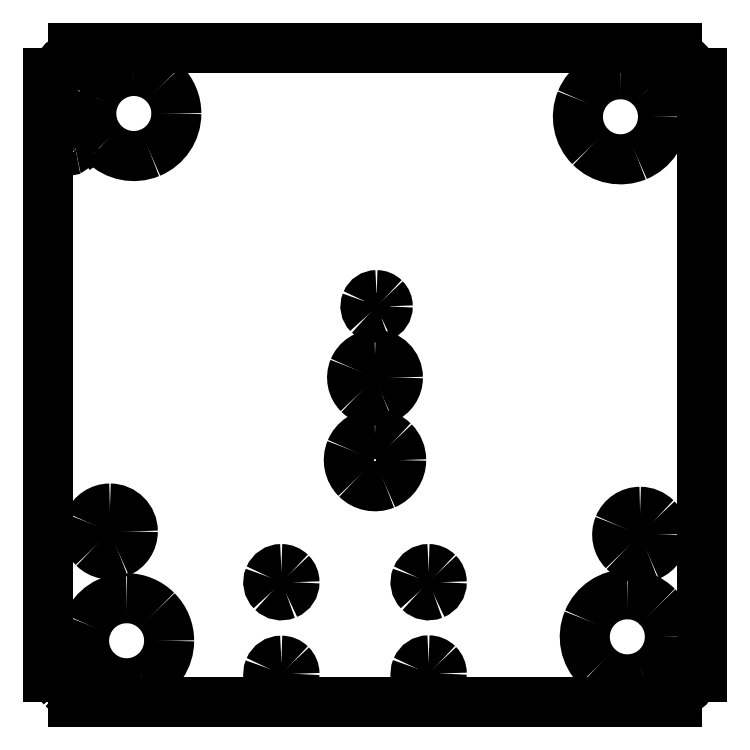
<metadata>
{"format":"dxf","ext":"dxf","renderer":"ezdxf+matplotlib","layout":"modelspace","background":"white","min_lineweight":24,"dpi":150}
</metadata>
<code>
0
SECTION
2
ENTITIES
0
SPLINE
8
0
70
8
71
3
72
8
73
4
74
0
40
0
40
0
40
0
40
0
40
1
40
1
40
1
40
1
10
3.572
20
0.635
30
0
10
3.492
20
0.635
30
0
10
3.419
20
0.5863
30
0
10
3.388
20
0.5116
30
0
0
SPLINE
8
0
70
8
71
3
72
8
73
4
74
0
40
0
40
0
40
0
40
0
40
1
40
1
40
1
40
1
10
3.388
20
0.5116
30
0
10
3.357
20
0.4368
30
0
10
3.374
20
0.3508
30
0
10
3.431
20
0.2936
30
0
0
SPLINE
8
0
70
8
71
3
72
8
73
4
74
0
40
0
40
0
40
0
40
0
40
1
40
1
40
1
40
1
10
3.431
20
0.2936
30
0
10
3.488
20
0.2364
30
0
10
3.574
20
0.2193
30
0
10
3.649
20
0.2502
30
0
0
SPLINE
8
0
70
8
71
3
72
8
73
4
74
0
40
0
40
0
40
0
40
0
40
1
40
1
40
1
40
1
10
3.649
20
0.2502
30
0
10
3.724
20
0.2812
30
0
10
3.772
20
0.3541
30
0
10
3.772
20
0.435
30
0
0
SPLINE
8
0
70
8
71
3
72
8
73
4
74
0
40
0
40
0
40
0
40
0
40
1
40
1
40
1
40
1
10
3.772
20
0.435
30
0
10
3.772
20
0.4881
30
0
10
3.751
20
0.5389
30
0
10
3.714
20
0.5764
30
0
0
SPLINE
8
0
70
8
71
3
72
8
73
4
74
0
40
0
40
0
40
0
40
0
40
1
40
1
40
1
40
1
10
3.714
20
0.5764
30
0
10
3.676
20
0.6139
30
0
10
3.626
20
0.635
30
0
10
3.572
20
0.635
30
0
0
LWPOLYLINE
8
0
90
2
70
0
10
0.0025
20
2e-05
30
0
10
0.0025
20
10
30
0
0
LWPOLYLINE
8
0
90
1
70
1
10
3.572
20
0.635
30
0
0
SPLINE
8
0
70
8
71
3
72
8
73
4
74
0
40
0
40
0
40
0
40
0
40
1
40
1
40
1
40
1
10
5.822
20
0.64
30
0
10
5.742
20
0.64
30
0
10
5.669
20
0.5913
30
0
10
5.638
20
0.5166
30
0
0
SPLINE
8
0
70
8
71
3
72
8
73
4
74
0
40
0
40
0
40
0
40
0
40
1
40
1
40
1
40
1
10
5.638
20
0.5166
30
0
10
5.607
20
0.4418
30
0
10
5.624
20
0.3558
30
0
10
5.681
20
0.2986
30
0
0
SPLINE
8
0
70
8
71
3
72
8
73
4
74
0
40
0
40
0
40
0
40
0
40
1
40
1
40
1
40
1
10
5.681
20
0.2986
30
0
10
5.738
20
0.2414
30
0
10
5.824
20
0.2243
30
0
10
5.899
20
0.2552
30
0
0
SPLINE
8
0
70
8
71
3
72
8
73
4
74
0
40
0
40
0
40
0
40
0
40
1
40
1
40
1
40
1
10
5.899
20
0.2552
30
0
10
5.974
20
0.2862
30
0
10
6.022
20
0.3591
30
0
10
6.022
20
0.44
30
0
0
SPLINE
8
0
70
8
71
3
72
8
73
4
74
0
40
0
40
0
40
0
40
0
40
1
40
1
40
1
40
1
10
6.022
20
0.44
30
0
10
6.022
20
0.4931
30
0
10
6.001
20
0.5439
30
0
10
5.964
20
0.5814
30
0
0
SPLINE
8
0
70
8
71
3
72
8
73
4
74
0
40
0
40
0
40
0
40
0
40
1
40
1
40
1
40
1
10
5.964
20
0.5814
30
0
10
5.926
20
0.6189
30
0
10
5.876
20
0.64
30
0
10
5.822
20
0.64
30
0
0
LWPOLYLINE
8
0
90
2
70
0
10
10
20
10
30
0
10
10
20
2e-05
30
0
0
SPLINE
8
0
70
8
71
3
72
8
73
4
74
0
40
0
40
0
40
0
40
0
40
1
40
1
40
1
40
1
10
3.572
20
2.035
30
0
10
3.492
20
2.035
30
0
10
3.419
20
1.986
30
0
10
3.388
20
1.912
30
0
0
SPLINE
8
0
70
8
71
3
72
8
73
4
74
0
40
0
40
0
40
0
40
0
40
1
40
1
40
1
40
1
10
3.388
20
1.912
30
0
10
3.357
20
1.837
30
0
10
3.374
20
1.751
30
0
10
3.431
20
1.694
30
0
0
SPLINE
8
0
70
8
71
3
72
8
73
4
74
0
40
0
40
0
40
0
40
0
40
1
40
1
40
1
40
1
10
3.431
20
1.694
30
0
10
3.488
20
1.636
30
0
10
3.574
20
1.619
30
0
10
3.649
20
1.65
30
0
0
SPLINE
8
0
70
8
71
3
72
8
73
4
74
0
40
0
40
0
40
0
40
0
40
1
40
1
40
1
40
1
10
3.649
20
1.65
30
0
10
3.724
20
1.681
30
0
10
3.772
20
1.754
30
0
10
3.772
20
1.835
30
0
0
SPLINE
8
0
70
8
71
3
72
8
73
4
74
0
40
0
40
0
40
0
40
0
40
1
40
1
40
1
40
1
10
3.772
20
1.835
30
0
10
3.772
20
1.888
30
0
10
3.751
20
1.939
30
0
10
3.714
20
1.976
30
0
0
SPLINE
8
0
70
8
71
3
72
8
73
4
74
0
40
0
40
0
40
0
40
0
40
1
40
1
40
1
40
1
10
3.714
20
1.976
30
0
10
3.676
20
2.014
30
0
10
3.626
20
2.035
30
0
10
3.572
20
2.035
30
0
0
LWPOLYLINE
8
0
90
1
70
1
10
5.822
20
0.64
30
0
0
SPLINE
8
0
70
8
71
3
72
8
73
4
74
0
40
0
40
0
40
0
40
0
40
1
40
1
40
1
40
1
10
0.3525
20
9.83
30
0
10
0.2797
20
9.83
30
0
10
0.2141
20
9.786
30
0
10
0.1862
20
9.719
30
0
0
SPLINE
8
0
70
8
71
3
72
8
73
4
74
0
40
0
40
0
40
0
40
0
40
1
40
1
40
1
40
1
10
0.1862
20
9.719
30
0
10
0.1583
20
9.652
30
0
10
0.1737
20
9.574
30
0
10
0.2252
20
9.523
30
0
0
SPLINE
8
0
70
8
71
3
72
8
73
4
74
0
40
0
40
0
40
0
40
0
40
1
40
1
40
1
40
1
10
0.2252
20
9.523
30
0
10
0.2767
20
9.471
30
0
10
0.3541
20
9.456
30
0
10
0.4214
20
9.484
30
0
0
SPLINE
8
0
70
8
71
3
72
8
73
4
74
0
40
0
40
0
40
0
40
0
40
1
40
1
40
1
40
1
10
0.4214
20
9.484
30
0
10
0.4886
20
9.512
30
0
10
0.5325
20
9.577
30
0
10
0.5325
20
9.65
30
0
0
SPLINE
8
0
70
8
71
3
72
8
73
4
74
0
40
0
40
0
40
0
40
0
40
1
40
1
40
1
40
1
10
0.5325
20
9.65
30
0
10
0.5325
20
9.749
30
0
10
0.4519
20
9.83
30
0
10
0.3525
20
9.83
30
0
0
LWPOLYLINE
8
0
90
1
70
1
10
3.572
20
2.035
30
0
0
SPLINE
8
0
70
8
71
3
72
8
73
4
74
0
40
0
40
0
40
0
40
0
40
1
40
1
40
1
40
1
10
1.317
20
9.645
30
0
10
1.055
20
9.645
30
0
10
0.8176
20
9.487
30
0
10
0.717
20
9.244
30
0
0
SPLINE
8
0
70
8
71
3
72
8
73
4
74
0
40
0
40
0
40
0
40
0
40
1
40
1
40
1
40
1
10
0.717
20
9.244
30
0
10
0.6164
20
9.001
30
0
10
0.672
20
8.721
30
0
10
0.8579
20
8.535
30
0
0
SPLINE
8
0
70
8
71
3
72
8
73
4
74
0
40
0
40
0
40
0
40
0
40
1
40
1
40
1
40
1
10
0.8579
20
8.535
30
0
10
1.044
20
8.35
30
0
10
1.323
20
8.294
30
0
10
1.566
20
8.394
30
0
0
SPLINE
8
0
70
8
71
3
72
8
73
4
74
0
40
0
40
0
40
0
40
0
40
1
40
1
40
1
40
1
10
1.566
20
8.394
30
0
10
1.809
20
8.495
30
0
10
1.968
20
8.732
30
0
10
1.968
20
8.995
30
0
0
SPLINE
8
0
70
8
71
3
72
8
73
4
74
0
40
0
40
0
40
0
40
0
40
1
40
1
40
1
40
1
10
1.968
20
8.995
30
0
10
1.968
20
9.167
30
0
10
1.899
20
9.333
30
0
10
1.777
20
9.455
30
0
0
SPLINE
8
0
70
8
71
3
72
8
73
4
74
0
40
0
40
0
40
0
40
0
40
1
40
1
40
1
40
1
10
1.777
20
9.455
30
0
10
1.655
20
9.577
30
0
10
1.49
20
9.645
30
0
10
1.317
20
9.645
30
0
0
LWPOLYLINE
8
0
90
1
70
1
10
0.3525
20
9.83
30
0
0
SPLINE
8
0
70
8
71
3
72
8
73
4
74
0
40
0
40
0
40
0
40
0
40
1
40
1
40
1
40
1
10
9.652
20
0.53
30
0
10
9.58
20
0.53
30
0
10
9.514
20
0.4862
30
0
10
9.486
20
0.4189
30
0
0
SPLINE
8
0
70
8
71
3
72
8
73
4
74
0
40
0
40
0
40
0
40
0
40
1
40
1
40
1
40
1
10
9.486
20
0.4189
30
0
10
9.458
20
0.3516
30
0
10
9.474
20
0.2742
30
0
10
9.525
20
0.2227
30
0
0
SPLINE
8
0
70
8
71
3
72
8
73
4
74
0
40
0
40
0
40
0
40
0
40
1
40
1
40
1
40
1
10
9.525
20
0.2227
30
0
10
9.577
20
0.1713
30
0
10
9.654
20
0.1559
30
0
10
9.721
20
0.1837
30
0
0
SPLINE
8
0
70
8
71
3
72
8
73
4
74
0
40
0
40
0
40
0
40
0
40
1
40
1
40
1
40
1
10
9.721
20
0.1837
30
0
10
9.789
20
0.2116
30
0
10
9.832
20
0.2772
30
0
10
9.832
20
0.35
30
0
0
SPLINE
8
0
70
8
71
3
72
8
73
4
74
0
40
0
40
0
40
0
40
0
40
1
40
1
40
1
40
1
10
9.832
20
0.35
30
0
10
9.832
20
0.4494
30
0
10
9.752
20
0.53
30
0
10
9.652
20
0.53
30
0
0
LWPOLYLINE
8
0
90
1
70
1
10
1.317
20
9.645
30
0
0
SPLINE
8
0
70
8
71
3
72
8
73
4
74
0
40
0
40
0
40
0
40
0
40
1
40
1
40
1
40
1
10
5.822
20
2.035
30
0
10
5.742
20
2.035
30
0
10
5.669
20
1.986
30
0
10
5.638
20
1.912
30
0
0
SPLINE
8
0
70
8
71
3
72
8
73
4
74
0
40
0
40
0
40
0
40
0
40
1
40
1
40
1
40
1
10
5.638
20
1.912
30
0
10
5.607
20
1.837
30
0
10
5.624
20
1.751
30
0
10
5.681
20
1.694
30
0
0
SPLINE
8
0
70
8
71
3
72
8
73
4
74
0
40
0
40
0
40
0
40
0
40
1
40
1
40
1
40
1
10
5.681
20
1.694
30
0
10
5.738
20
1.636
30
0
10
5.824
20
1.619
30
0
10
5.899
20
1.65
30
0
0
SPLINE
8
0
70
8
71
3
72
8
73
4
74
0
40
0
40
0
40
0
40
0
40
1
40
1
40
1
40
1
10
5.899
20
1.65
30
0
10
5.974
20
1.681
30
0
10
6.022
20
1.754
30
0
10
6.022
20
1.835
30
0
0
SPLINE
8
0
70
8
71
3
72
8
73
4
74
0
40
0
40
0
40
0
40
0
40
1
40
1
40
1
40
1
10
6.022
20
1.835
30
0
10
6.022
20
1.888
30
0
10
6.001
20
1.939
30
0
10
5.964
20
1.976
30
0
0
SPLINE
8
0
70
8
71
3
72
8
73
4
74
0
40
0
40
0
40
0
40
0
40
1
40
1
40
1
40
1
10
5.964
20
1.976
30
0
10
5.926
20
2.014
30
0
10
5.876
20
2.035
30
0
10
5.822
20
2.035
30
0
0
LWPOLYLINE
8
0
90
1
70
1
10
9.652
20
0.53
30
0
0
SPLINE
8
0
70
8
71
3
72
8
73
4
74
0
40
0
40
0
40
0
40
0
40
1
40
1
40
1
40
1
10
8.752
20
9.595
30
0
10
8.49
20
9.595
30
0
10
8.253
20
9.437
30
0
10
8.152
20
9.194
30
0
0
SPLINE
8
0
70
8
71
3
72
8
73
4
74
0
40
0
40
0
40
0
40
0
40
1
40
1
40
1
40
1
10
8.152
20
9.194
30
0
10
8.051
20
8.951
30
0
10
8.107
20
8.671
30
0
10
8.293
20
8.485
30
0
0
SPLINE
8
0
70
8
71
3
72
8
73
4
74
0
40
0
40
0
40
0
40
0
40
1
40
1
40
1
40
1
10
8.293
20
8.485
30
0
10
8.479
20
8.3
30
0
10
8.758
20
8.244
30
0
10
9.001
20
8.344
30
0
0
SPLINE
8
0
70
8
71
3
72
8
73
4
74
0
40
0
40
0
40
0
40
0
40
1
40
1
40
1
40
1
10
9.001
20
8.344
30
0
10
9.244
20
8.445
30
0
10
9.402
20
8.682
30
0
10
9.402
20
8.945
30
0
0
SPLINE
8
0
70
8
71
3
72
8
73
4
74
0
40
0
40
0
40
0
40
0
40
1
40
1
40
1
40
1
10
9.402
20
8.945
30
0
10
9.402
20
9.117
30
0
10
9.334
20
9.283
30
0
10
9.212
20
9.405
30
0
0
SPLINE
8
0
70
8
71
3
72
8
73
4
74
0
40
0
40
0
40
0
40
0
40
1
40
1
40
1
40
1
10
9.212
20
9.405
30
0
10
9.09
20
9.527
30
0
10
8.925
20
9.595
30
0
10
8.752
20
9.595
30
0
0
LWPOLYLINE
8
0
90
1
70
1
10
5.822
20
2.035
30
0
0
SPLINE
8
0
70
8
71
3
72
8
73
4
74
0
40
0
40
0
40
0
40
0
40
1
40
1
40
1
40
1
10
0.3525
20
0.53
30
0
10
0.2797
20
0.53
30
0
10
0.2141
20
0.4862
30
0
10
0.1862
20
0.4189
30
0
0
SPLINE
8
0
70
8
71
3
72
8
73
4
74
0
40
0
40
0
40
0
40
0
40
1
40
1
40
1
40
1
10
0.1862
20
0.4189
30
0
10
0.1583
20
0.3516
30
0
10
0.1737
20
0.2742
30
0
10
0.2252
20
0.2227
30
0
0
SPLINE
8
0
70
8
71
3
72
8
73
4
74
0
40
0
40
0
40
0
40
0
40
1
40
1
40
1
40
1
10
0.2252
20
0.2227
30
0
10
0.2767
20
0.1713
30
0
10
0.3541
20
0.1559
30
0
10
0.4214
20
0.1837
30
0
0
SPLINE
8
0
70
8
71
3
72
8
73
4
74
0
40
0
40
0
40
0
40
0
40
1
40
1
40
1
40
1
10
0.4214
20
0.1837
30
0
10
0.4886
20
0.2116
30
0
10
0.5325
20
0.2772
30
0
10
0.5325
20
0.35
30
0
0
SPLINE
8
0
70
8
71
3
72
8
73
4
74
0
40
0
40
0
40
0
40
0
40
1
40
1
40
1
40
1
10
0.5325
20
0.35
30
0
10
0.5325
20
0.4494
30
0
10
0.4519
20
0.53
30
0
10
0.3525
20
0.53
30
0
0
LWPOLYLINE
8
0
90
1
70
1
10
8.752
20
9.595
30
0
0
LWPOLYLINE
8
0
90
1
70
1
10
0.3525
20
0.53
30
0
0
SPLINE
8
0
70
8
71
3
72
8
73
4
74
0
40
0
40
0
40
0
40
0
40
1
40
1
40
1
40
1
10
5.027
20
6.22
30
0
10
4.959
20
6.22
30
0
10
4.897
20
6.179
30
0
10
4.87
20
6.115
30
0
0
SPLINE
8
0
70
8
71
3
72
8
73
4
74
0
40
0
40
0
40
0
40
0
40
1
40
1
40
1
40
1
10
4.87
20
6.115
30
0
10
4.844
20
6.052
30
0
10
4.859
20
5.978
30
0
10
4.907
20
5.93
30
0
0
SPLINE
8
0
70
8
71
3
72
8
73
4
74
0
40
0
40
0
40
0
40
0
40
1
40
1
40
1
40
1
10
4.907
20
5.93
30
0
10
4.956
20
5.881
30
0
10
5.029
20
5.867
30
0
10
5.093
20
5.893
30
0
0
SPLINE
8
0
70
8
71
3
72
8
73
4
74
0
40
0
40
0
40
0
40
0
40
1
40
1
40
1
40
1
10
5.093
20
5.893
30
0
10
5.156
20
5.919
30
0
10
5.197
20
5.981
30
0
10
5.197
20
6.05
30
0
0
SPLINE
8
0
70
8
71
3
72
8
73
4
74
0
40
0
40
0
40
0
40
0
40
1
40
1
40
1
40
1
10
5.197
20
6.05
30
0
10
5.197
20
6.095
30
0
10
5.18
20
6.138
30
0
10
5.148
20
6.17
30
0
0
SPLINE
8
0
70
8
71
3
72
8
73
4
74
0
40
0
40
0
40
0
40
0
40
1
40
1
40
1
40
1
10
5.148
20
6.17
30
0
10
5.116
20
6.202
30
0
10
5.073
20
6.22
30
0
10
5.027
20
6.22
30
0
0
LWPOLYLINE
8
0
90
2
70
0
10
0.0025
20
10
30
0
10
10
20
10
30
0
0
SPLINE
8
0
70
8
71
3
72
8
73
4
74
0
40
0
40
0
40
0
40
0
40
1
40
1
40
1
40
1
10
0.9525
20
2.96
30
0
10
0.8109
20
2.96
30
0
10
0.6833
20
2.875
30
0
10
0.6291
20
2.744
30
0
0
SPLINE
8
0
70
8
71
3
72
8
73
4
74
0
40
0
40
0
40
0
40
0
40
1
40
1
40
1
40
1
10
0.6291
20
2.744
30
0
10
0.575
20
2.613
30
0
10
0.6049
20
2.463
30
0
10
0.705
20
2.363
30
0
0
SPLINE
8
0
70
8
71
3
72
8
73
4
74
0
40
0
40
0
40
0
40
0
40
1
40
1
40
1
40
1
10
0.705
20
2.363
30
0
10
0.8051
20
2.262
30
0
10
0.9557
20
2.232
30
0
10
1.086
20
2.287
30
0
0
SPLINE
8
0
70
8
71
3
72
8
73
4
74
0
40
0
40
0
40
0
40
0
40
1
40
1
40
1
40
1
10
1.086
20
2.287
30
0
10
1.217
20
2.341
30
0
10
1.302
20
2.468
30
0
10
1.302
20
2.61
30
0
0
SPLINE
8
0
70
8
71
3
72
8
73
4
74
0
40
0
40
0
40
0
40
0
40
1
40
1
40
1
40
1
10
1.302
20
2.61
30
0
10
1.302
20
2.803
30
0
10
1.146
20
2.96
30
0
10
0.9525
20
2.96
30
0
0
LWPOLYLINE
8
0
90
1
70
1
10
5.027
20
6.22
30
0
0
SPLINE
8
0
70
8
71
3
72
8
73
4
74
0
40
0
40
0
40
0
40
0
40
1
40
1
40
1
40
1
10
1.208
20
1.59
30
0
10
0.9446
20
1.59
30
0
10
0.7076
20
1.432
30
0
10
0.607
20
1.189
30
0
0
SPLINE
8
0
70
8
71
3
72
8
73
4
74
0
40
0
40
0
40
0
40
0
40
1
40
1
40
1
40
1
10
0.607
20
1.189
30
0
10
0.5064
20
0.9459
30
0
10
0.562
20
0.6663
30
0
10
0.7479
20
0.4804
30
0
0
SPLINE
8
0
70
8
71
3
72
8
73
4
74
0
40
0
40
0
40
0
40
0
40
1
40
1
40
1
40
1
10
0.7479
20
0.4804
30
0
10
0.9338
20
0.2945
30
0
10
1.213
20
0.2389
30
0
10
1.456
20
0.3395
30
0
0
SPLINE
8
0
70
8
71
3
72
8
73
4
74
0
40
0
40
0
40
0
40
0
40
1
40
1
40
1
40
1
10
1.456
20
0.3395
30
0
10
1.699
20
0.4401
30
0
10
1.857
20
0.6771
30
0
10
1.857
20
0.94
30
0
0
SPLINE
8
0
70
8
71
3
72
8
73
4
74
0
40
0
40
0
40
0
40
0
40
1
40
1
40
1
40
1
10
1.857
20
0.94
30
0
10
1.857
20
1.112
30
0
10
1.789
20
1.278
30
0
10
1.667
20
1.4
30
0
0
SPLINE
8
0
70
8
71
3
72
8
73
4
74
0
40
0
40
0
40
0
40
0
40
1
40
1
40
1
40
1
10
1.667
20
1.4
30
0
10
1.545
20
1.522
30
0
10
1.38
20
1.59
30
0
10
1.208
20
1.59
30
0
0
LWPOLYLINE
8
0
90
1
70
1
10
0.9525
20
2.96
30
0
0
SPLINE
8
0
70
8
71
3
72
8
73
4
74
0
40
0
40
0
40
0
40
0
40
1
40
1
40
1
40
1
10
9.053
20
2.91
30
0
10
8.911
20
2.91
30
0
10
8.783
20
2.825
30
0
10
8.729
20
2.694
30
0
0
SPLINE
8
0
70
8
71
3
72
8
73
4
74
0
40
0
40
0
40
0
40
0
40
1
40
1
40
1
40
1
10
8.729
20
2.694
30
0
10
8.675
20
2.563
30
0
10
8.705
20
2.413
30
0
10
8.805
20
2.313
30
0
0
SPLINE
8
0
70
8
71
3
72
8
73
4
74
0
40
0
40
0
40
0
40
0
40
1
40
1
40
1
40
1
10
8.805
20
2.313
30
0
10
8.905
20
2.212
30
0
10
9.056
20
2.182
30
0
10
9.186
20
2.237
30
0
0
SPLINE
8
0
70
8
71
3
72
8
73
4
74
0
40
0
40
0
40
0
40
0
40
1
40
1
40
1
40
1
10
9.186
20
2.237
30
0
10
9.317
20
2.291
30
0
10
9.402
20
2.418
30
0
10
9.402
20
2.56
30
0
0
SPLINE
8
0
70
8
71
3
72
8
73
4
74
0
40
0
40
0
40
0
40
0
40
1
40
1
40
1
40
1
10
9.402
20
2.56
30
0
10
9.402
20
2.653
30
0
10
9.366
20
2.742
30
0
10
9.3
20
2.808
30
0
0
SPLINE
8
0
70
8
71
3
72
8
73
4
74
0
40
0
40
0
40
0
40
0
40
1
40
1
40
1
40
1
10
9.3
20
2.808
30
0
10
9.234
20
2.873
30
0
10
9.145
20
2.91
30
0
10
9.053
20
2.91
30
0
0
LWPOLYLINE
8
0
90
1
70
1
10
1.208
20
1.59
30
0
0
SPLINE
8
0
70
8
71
3
72
8
73
4
74
0
40
0
40
0
40
0
40
0
40
1
40
1
40
1
40
1
10
5.003
20
5.31
30
0
10
4.861
20
5.31
30
0
10
4.733
20
5.225
30
0
10
4.679
20
5.094
30
0
0
SPLINE
8
0
70
8
71
3
72
8
73
4
74
0
40
0
40
0
40
0
40
0
40
1
40
1
40
1
40
1
10
4.679
20
5.094
30
0
10
4.625
20
4.963
30
0
10
4.655
20
4.813
30
0
10
4.755
20
4.713
30
0
0
SPLINE
8
0
70
8
71
3
72
8
73
4
74
0
40
0
40
0
40
0
40
0
40
1
40
1
40
1
40
1
10
4.755
20
4.713
30
0
10
4.855
20
4.612
30
0
10
5.006
20
4.582
30
0
10
5.136
20
4.637
30
0
0
SPLINE
8
0
70
8
71
3
72
8
73
4
74
0
40
0
40
0
40
0
40
0
40
1
40
1
40
1
40
1
10
5.136
20
4.637
30
0
10
5.267
20
4.691
30
0
10
5.353
20
4.818
30
0
10
5.353
20
4.96
30
0
0
SPLINE
8
0
70
8
71
3
72
8
73
4
74
0
40
0
40
0
40
0
40
0
40
1
40
1
40
1
40
1
10
5.353
20
4.96
30
0
10
5.353
20
5.153
30
0
10
5.196
20
5.31
30
0
10
5.003
20
5.31
30
0
0
LWPOLYLINE
8
0
90
1
70
1
10
9.053
20
2.91
30
0
0
SPLINE
8
0
70
8
71
3
72
8
73
4
74
0
40
0
40
0
40
0
40
0
40
1
40
1
40
1
40
1
10
5.003
20
4.1
30
0
10
4.841
20
4.1
30
0
10
4.695
20
4.003
30
0
10
4.633
20
3.853
30
0
0
SPLINE
8
0
70
8
71
3
72
8
73
4
74
0
40
0
40
0
40
0
40
0
40
1
40
1
40
1
40
1
10
4.633
20
3.853
30
0
10
4.571
20
3.704
30
0
10
4.605
20
3.532
30
0
10
4.72
20
3.417
30
0
0
SPLINE
8
0
70
8
71
3
72
8
73
4
74
0
40
0
40
0
40
0
40
0
40
1
40
1
40
1
40
1
10
4.72
20
3.417
30
0
10
4.834
20
3.303
30
0
10
5.006
20
3.269
30
0
10
5.156
20
3.33
30
0
0
SPLINE
8
0
70
8
71
3
72
8
73
4
74
0
40
0
40
0
40
0
40
0
40
1
40
1
40
1
40
1
10
5.156
20
3.33
30
0
10
5.305
20
3.392
30
0
10
5.402
20
3.538
30
0
10
5.402
20
3.7
30
0
0
SPLINE
8
0
70
8
71
3
72
8
73
4
74
0
40
0
40
0
40
0
40
0
40
1
40
1
40
1
40
1
10
5.402
20
3.7
30
0
10
5.402
20
3.806
30
0
10
5.36
20
3.908
30
0
10
5.285
20
3.983
30
0
0
SPLINE
8
0
70
8
71
3
72
8
73
4
74
0
40
0
40
0
40
0
40
0
40
1
40
1
40
1
40
1
10
5.285
20
3.983
30
0
10
5.21
20
4.058
30
0
10
5.109
20
4.1
30
0
10
5.003
20
4.1
30
0
0
LWPOLYLINE
8
0
90
1
70
1
10
5.003
20
5.31
30
0
0
SPLINE
8
0
70
8
71
3
72
8
73
4
74
0
40
0
40
0
40
0
40
0
40
1
40
1
40
1
40
1
10
8.857
20
1.65
30
0
10
8.595
20
1.65
30
0
10
8.358
20
1.492
30
0
10
8.257
20
1.249
30
0
0
SPLINE
8
0
70
8
71
3
72
8
73
4
74
0
40
0
40
0
40
0
40
0
40
1
40
1
40
1
40
1
10
8.257
20
1.249
30
0
10
8.156
20
1.006
30
0
10
8.212
20
0.7263
30
0
10
8.398
20
0.5404
30
0
0
SPLINE
8
0
70
8
71
3
72
8
73
4
74
0
40
0
40
0
40
0
40
0
40
1
40
1
40
1
40
1
10
8.398
20
0.5404
30
0
10
8.584
20
0.3545
30
0
10
8.863
20
0.2989
30
0
10
9.106
20
0.3995
30
0
0
SPLINE
8
0
70
8
71
3
72
8
73
4
74
0
40
0
40
0
40
0
40
0
40
1
40
1
40
1
40
1
10
9.106
20
0.3995
30
0
10
9.349
20
0.5001
30
0
10
9.508
20
0.7371
30
0
10
9.508
20
1
30
0
0
SPLINE
8
0
70
8
71
3
72
8
73
4
74
0
40
0
40
0
40
0
40
0
40
1
40
1
40
1
40
1
10
9.508
20
1
30
0
10
9.508
20
1.172
30
0
10
9.439
20
1.338
30
0
10
9.317
20
1.46
30
0
0
SPLINE
8
0
70
8
71
3
72
8
73
4
74
0
40
0
40
0
40
0
40
0
40
1
40
1
40
1
40
1
10
9.317
20
1.46
30
0
10
9.195
20
1.582
30
0
10
9.03
20
1.65
30
0
10
8.857
20
1.65
30
0
0
LWPOLYLINE
8
0
90
1
70
1
10
5.003
20
4.1
30
0
0
SPLINE
8
0
70
8
71
3
72
8
73
4
74
0
40
0
40
0
40
0
40
0
40
1
40
1
40
1
40
1
10
0.4275
20
8.453
30
0
10
0.4265
20
8.453
30
0
10
0.4256
20
8.452
30
0
10
0.4252
20
8.451
30
0
0
SPLINE
8
0
70
8
71
3
72
8
73
4
74
0
40
0
40
0
40
0
40
0
40
1
40
1
40
1
40
1
10
0.4252
20
8.451
30
0
10
0.4248
20
8.45
30
0
10
0.425
20
8.449
30
0
10
0.4257
20
8.448
30
0
0
SPLINE
8
0
70
8
71
3
72
8
73
4
74
0
40
0
40
0
40
0
40
0
40
1
40
1
40
1
40
1
10
0.4257
20
8.448
30
0
10
0.4264
20
8.448
30
0
10
0.4275
20
8.447
30
0
10
0.4285
20
8.448
30
0
0
SPLINE
8
0
70
8
71
3
72
8
73
4
74
0
40
0
40
0
40
0
40
0
40
1
40
1
40
1
40
1
10
0.4285
20
8.448
30
0
10
0.4294
20
8.448
30
0
10
0.43
20
8.449
30
0
10
0.43
20
8.45
30
0
0
SPLINE
8
0
70
8
71
3
72
8
73
4
74
0
40
0
40
0
40
0
40
0
40
1
40
1
40
1
40
1
10
0.43
20
8.45
30
0
10
0.43
20
8.451
30
0
10
0.4297
20
8.451
30
0
10
0.4293
20
8.452
30
0
0
SPLINE
8
0
70
8
71
3
72
8
73
4
74
0
40
0
40
0
40
0
40
0
40
1
40
1
40
1
40
1
10
0.4293
20
8.452
30
0
10
0.4288
20
8.452
30
0
10
0.4282
20
8.453
30
0
10
0.4275
20
8.453
30
0
0
LWPOLYLINE
8
0
90
1
70
1
10
8.857
20
1.65
30
0
0
SPLINE
8
0
70
8
71
3
72
8
73
4
74
0
40
0
40
0
40
0
40
0
40
1
40
1
40
1
40
1
10
9.652
20
9.83
30
0
10
9.58
20
9.83
30
0
10
9.514
20
9.786
30
0
10
9.486
20
9.719
30
0
0
SPLINE
8
0
70
8
71
3
72
8
73
4
74
0
40
0
40
0
40
0
40
0
40
1
40
1
40
1
40
1
10
9.486
20
9.719
30
0
10
9.458
20
9.652
30
0
10
9.474
20
9.574
30
0
10
9.525
20
9.523
30
0
0
SPLINE
8
0
70
8
71
3
72
8
73
4
74
0
40
0
40
0
40
0
40
0
40
1
40
1
40
1
40
1
10
9.525
20
9.523
30
0
10
9.577
20
9.471
30
0
10
9.654
20
9.456
30
0
10
9.721
20
9.484
30
0
0
SPLINE
8
0
70
8
71
3
72
8
73
4
74
0
40
0
40
0
40
0
40
0
40
1
40
1
40
1
40
1
10
9.721
20
9.484
30
0
10
9.789
20
9.512
30
0
10
9.832
20
9.577
30
0
10
9.832
20
9.65
30
0
0
SPLINE
8
0
70
8
71
3
72
8
73
4
74
0
40
0
40
0
40
0
40
0
40
1
40
1
40
1
40
1
10
9.832
20
9.65
30
0
10
9.832
20
9.749
30
0
10
9.752
20
9.83
30
0
10
9.652
20
9.83
30
0
0
LWPOLYLINE
8
0
90
1
70
1
10
0.4275
20
8.453
30
0
0
LWPOLYLINE
8
0
90
1
70
1
10
9.652
20
9.83
30
0
0
LWPOLYLINE
8
0
90
2
70
0
10
10
20
2e-05
30
0
10
0.0025
20
2e-05
30
0
0
ENDSEC
0
EOF

</code>
